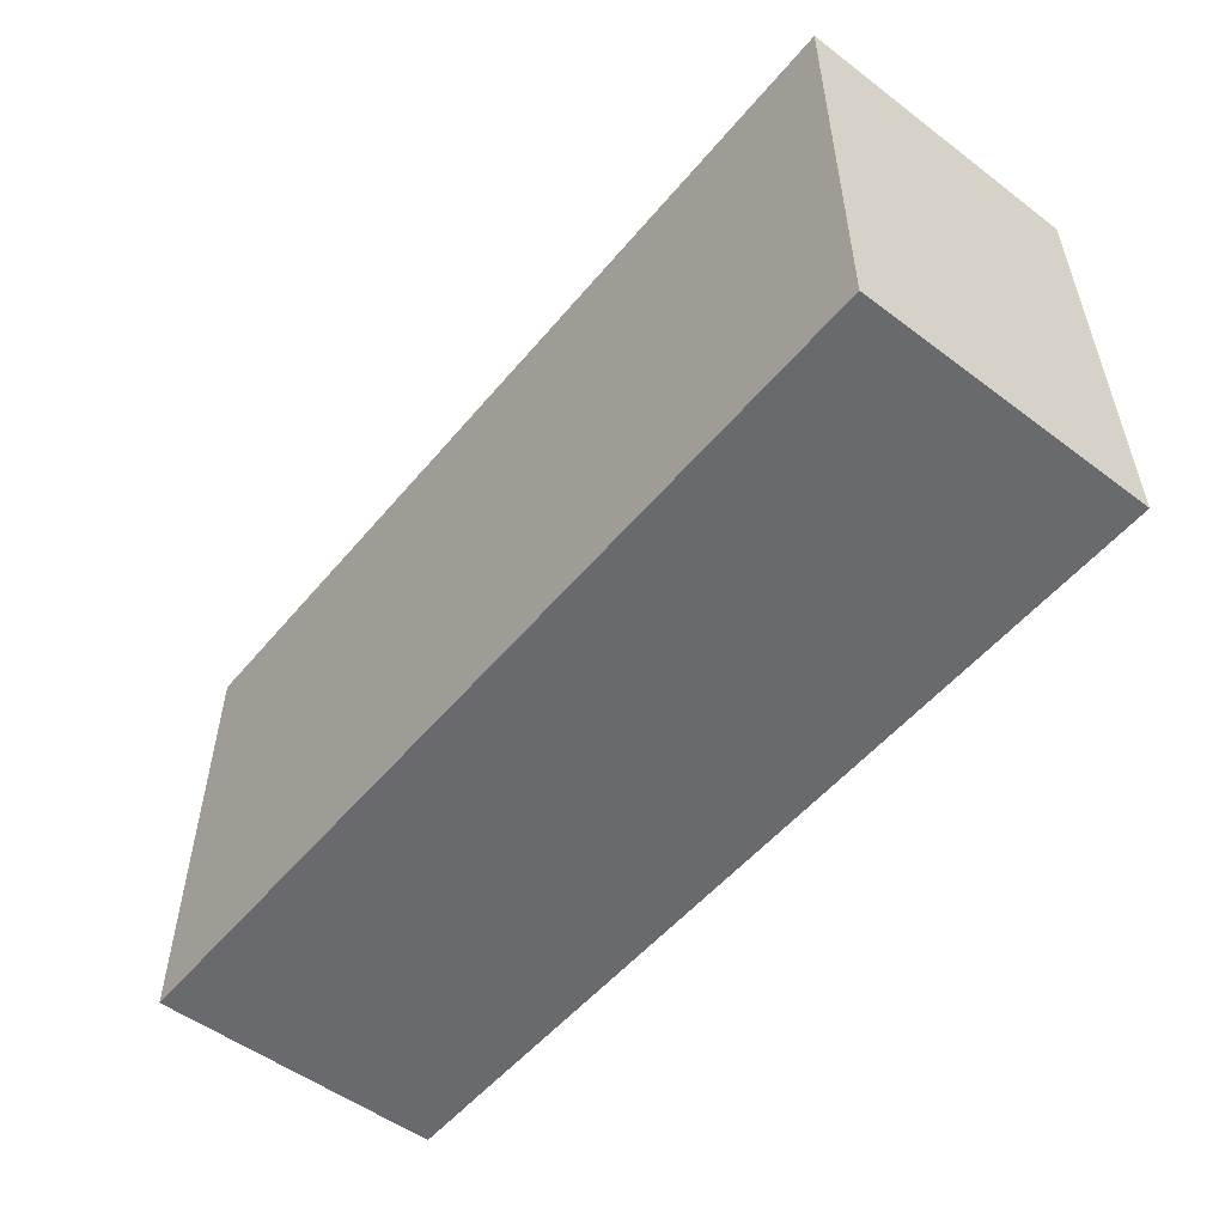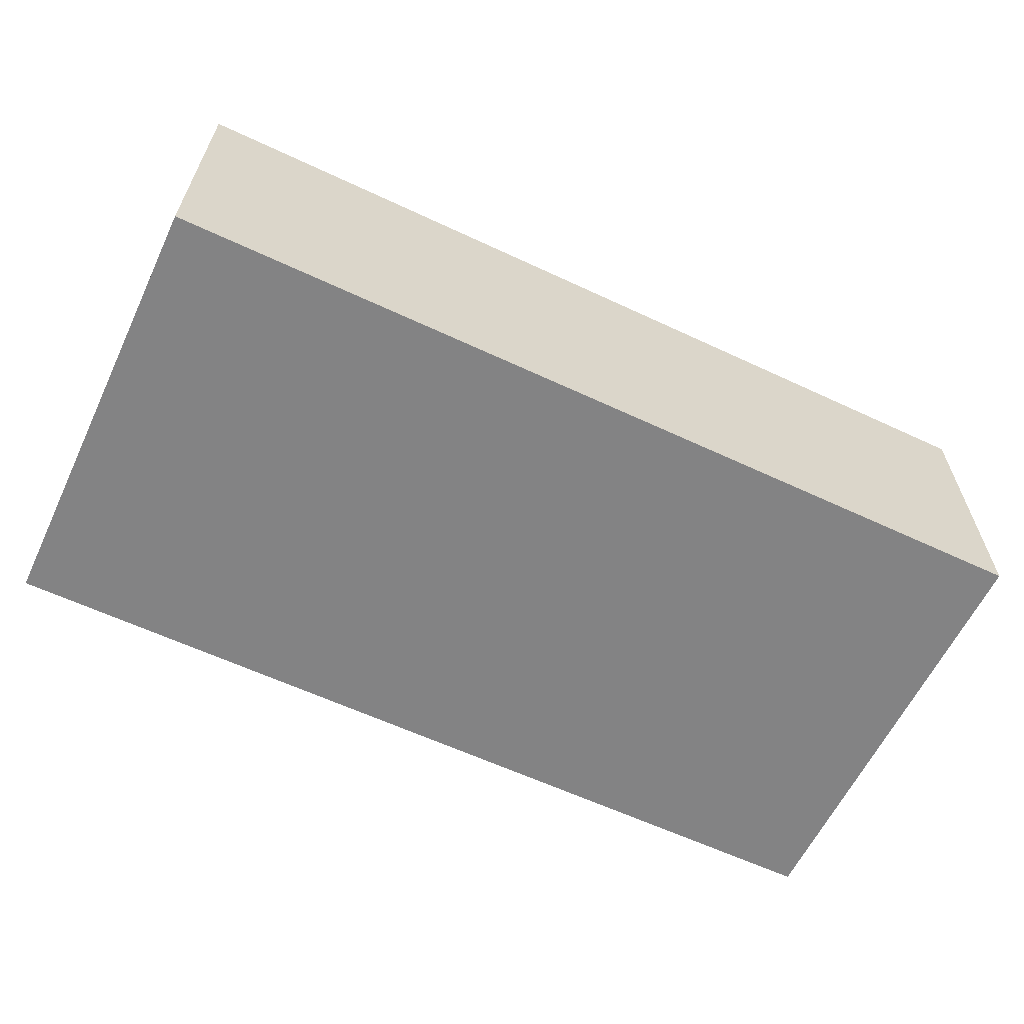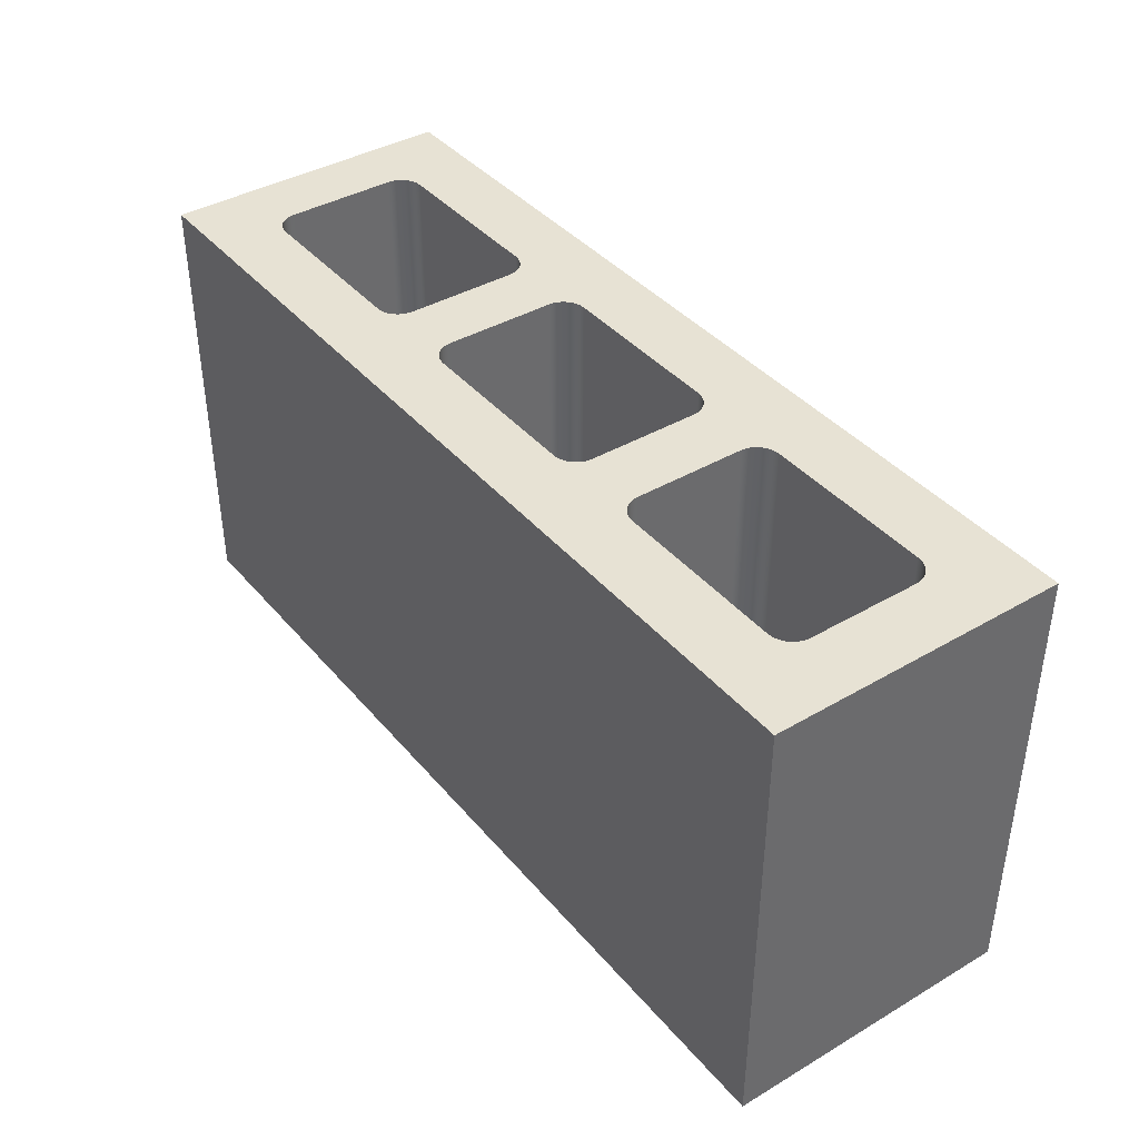
<metadata>
{"format":"obj","ext":"obj","renderer":"f3d","projection":"perspective","resolution":1024,"background":"white","views":[{"elev":-53.1,"azim":-128.8,"up":"+Z"},{"elev":-61.2,"azim":154.5,"up":"+Y"},{"elev":39.8,"azim":-125.9,"up":"+Z"}]}
</metadata>
<code>
g default
v 1.953e-05 0 0
v 1.953e-05 0 190
v 1.953e-05 125 0
v 1.953e-05 125 190
v 28 39 15
v 28 39 73.33
v 28 39 131.7
v 28 39 190
v 28 86 15
v 28 86 73.33
v 28 86 131.7
v 28 86 190
v 28.12 37.44 15
v 28.12 37.44 190
v 28.12 87.56 15
v 28.12 87.56 190
v 28.19 37.05 102.5
v 28.19 87.95 102.5
v 28.49 35.91 15
v 28.49 35.91 190
v 28.49 89.09 15
v 28.49 89.09 190
v 28.76 35.17 102.5
v 29.09 34.46 15
v 29.09 34.46 190
v 29.09 90.54 15
v 29.09 90.54 190
v 29.69 33.44 102.5
v 29.69 91.56 102.5
v 29.91 33.12 15
v 29.91 33.12 190
v 29.91 91.88 15
v 29.91 91.88 190
v 30.93 31.93 15
v 30.93 31.93 102.5
v 30.93 31.93 190
v 30.93 93.07 15
v 30.93 93.07 102.5
v 30.93 93.07 190
v 32.12 30.91 15
v 32.12 30.91 190
v 32.12 94.09 15
v 32.12 94.09 190
v 32.44 30.69 102.5
v 32.44 94.31 102.5
v 33.46 30.09 15
v 33.46 30.09 190
v 33.46 94.91 15
v 33.46 94.91 190
v 34.17 95.24 102.5
v 34.91 29.49 15
v 34.91 29.49 190
v 34.91 95.51 15
v 34.91 95.51 190
v 36.05 29.19 102.5
v 36.05 95.81 102.5
v 36.44 29.12 15
v 36.44 29.12 190
v 36.44 95.88 15
v 36.44 95.88 190
v 38 29 15
v 38 29 73.33
v 38 29 131.7
v 38 29 190
v 38 96 15
v 38 96 73.33
v 38 96 131.7
v 38 96 190
v 111 29 15
v 111 29 73.33
v 111 29 131.7
v 111 29 190
v 111 96 15
v 111 96 73.33
v 111 96 131.7
v 111 96 190
v 112.6 29.12 15
v 112.6 29.12 190
v 112.6 95.88 15
v 112.6 95.88 190
v 113 29.19 102.5
v 113 95.81 102.5
v 114.1 29.49 15
v 114.1 29.49 190
v 114.1 95.51 15
v 114.1 95.51 190
v 114.8 29.76 102.5
v 115.5 30.09 15
v 115.5 30.09 190
v 115.5 94.91 15
v 115.5 94.91 190
v 116.6 30.69 102.5
v 116.6 94.31 102.5
v 116.9 30.91 15
v 116.9 30.91 190
v 116.9 94.09 15
v 116.9 94.09 190
v 118.1 31.93 15
v 118.1 31.93 102.5
v 118.1 31.93 190
v 118.1 93.07 15
v 118.1 93.07 102.5
v 118.1 93.07 190
v 119.1 33.12 15
v 119.1 33.12 190
v 119.1 91.88 15
v 119.1 91.88 190
v 119.3 33.44 102.5
v 119.3 91.56 102.5
v 119.9 34.46 15
v 119.9 34.46 190
v 119.9 90.54 15
v 119.9 90.54 190
v 120.2 89.83 102.5
v 120.5 35.91 15
v 120.5 35.91 190
v 120.5 89.09 15
v 120.5 89.09 190
v 120.8 37.05 102.5
v 120.8 87.95 102.5
v 120.9 37.44 15
v 120.9 37.44 190
v 120.9 87.56 15
v 120.9 87.56 190
v 121 39 15
v 121 39 73.33
v 121 39 131.7
v 121 39 190
v 121 86 15
v 121 86 73.33
v 121 86 131.7
v 121 86 190
v 148.5 39 15
v 148.5 39 73.33
v 148.5 39 131.7
v 148.5 39 190
v 148.5 86 15
v 148.5 86 73.33
v 148.5 86 131.7
v 148.5 86 190
v 148.6 37.44 15
v 148.6 37.44 190
v 148.6 87.56 15
v 148.6 87.56 190
v 148.7 37.05 102.5
v 148.7 87.95 102.5
v 149 35.91 15
v 149 35.91 190
v 149 89.09 15
v 149 89.09 190
v 149.3 35.17 102.5
v 149.6 34.46 15
v 149.6 34.46 190
v 149.6 90.54 15
v 149.6 90.54 190
v 150.2 33.44 102.5
v 150.2 91.56 102.5
v 150.4 33.12 15
v 150.4 33.12 190
v 150.4 91.88 15
v 150.4 91.88 190
v 151.4 31.93 15
v 151.4 31.93 102.5
v 151.4 31.93 190
v 151.4 93.07 15
v 151.4 93.07 102.5
v 151.4 93.07 190
v 152.6 30.91 15
v 152.6 30.91 190
v 152.6 94.09 15
v 152.6 94.09 190
v 152.9 30.69 102.5
v 152.9 94.31 102.5
v 154 30.09 15
v 154 30.09 190
v 154 94.91 15
v 154 94.91 190
v 154.7 95.24 102.5
v 155.4 29.49 15
v 155.4 29.49 190
v 155.4 95.51 15
v 155.4 95.51 190
v 156.5 29.19 102.5
v 156.5 95.81 102.5
v 156.9 29.12 15
v 156.9 29.12 190
v 156.9 95.88 15
v 156.9 95.88 190
v 158.5 29 15
v 158.5 29 73.33
v 158.5 29 131.7
v 158.5 29 190
v 158.5 96 15
v 158.5 96 73.33
v 158.5 96 131.7
v 158.5 96 190
v 231.5 29 15
v 231.5 29 73.33
v 231.5 29 131.7
v 231.5 29 190
v 231.5 96 15
v 231.5 96 73.33
v 231.5 96 131.7
v 231.5 96 190
v 233.1 29.12 15
v 233.1 29.12 190
v 233.1 95.88 15
v 233.1 95.88 190
v 233.5 29.19 102.5
v 233.5 95.81 102.5
v 234.6 29.49 15
v 234.6 29.49 190
v 234.6 95.51 15
v 234.6 95.51 190
v 235.3 29.76 102.5
v 236 30.09 15
v 236 30.09 190
v 236 94.91 15
v 236 94.91 190
v 237.1 30.69 102.5
v 237.1 94.31 102.5
v 237.4 30.91 15
v 237.4 30.91 190
v 237.4 94.09 15
v 237.4 94.09 190
v 238.6 31.93 15
v 238.6 31.93 102.5
v 238.6 31.93 190
v 238.6 93.07 15
v 238.6 93.07 102.5
v 238.6 93.07 190
v 239.6 33.12 15
v 239.6 33.12 190
v 239.6 91.88 15
v 239.6 91.88 190
v 239.8 33.44 102.5
v 239.8 91.56 102.5
v 240.4 34.46 15
v 240.4 34.46 190
v 240.4 90.54 15
v 240.4 90.54 190
v 240.7 89.83 102.5
v 241 35.91 15
v 241 35.91 190
v 241 89.09 15
v 241 89.09 190
v 241.3 37.05 102.5
v 241.3 87.95 102.5
v 241.4 37.44 15
v 241.4 37.44 190
v 241.4 87.56 15
v 241.4 87.56 190
v 241.5 39 15
v 241.5 39 73.33
v 241.5 39 131.7
v 241.5 39 190
v 241.5 86 15
v 241.5 86 73.33
v 241.5 86 131.7
v 241.5 86 190
v 269 39 15
v 269 39 73.33
v 269 39 131.7
v 269 39 190
v 269 86 15
v 269 86 73.33
v 269 86 131.7
v 269 86 190
v 269.1 37.44 15
v 269.1 37.44 190
v 269.1 87.56 15
v 269.1 87.56 190
v 269.2 37.05 102.5
v 269.2 87.95 102.5
v 269.5 35.91 15
v 269.5 35.91 190
v 269.5 89.09 15
v 269.5 89.09 190
v 269.8 35.17 102.5
v 270.1 34.46 15
v 270.1 34.46 190
v 270.1 90.54 15
v 270.1 90.54 190
v 270.7 33.44 102.5
v 270.7 91.56 102.5
v 270.9 33.12 15
v 270.9 33.12 190
v 270.9 91.88 15
v 270.9 91.88 190
v 271.9 31.93 15
v 271.9 31.93 102.5
v 271.9 31.93 190
v 271.9 93.07 15
v 271.9 93.07 102.5
v 271.9 93.07 190
v 273.1 30.91 15
v 273.1 30.91 190
v 273.1 94.09 15
v 273.1 94.09 190
v 273.4 30.69 102.5
v 273.4 94.31 102.5
v 274.5 30.09 15
v 274.5 30.09 190
v 274.5 94.91 15
v 274.5 94.91 190
v 275.2 95.24 102.5
v 275.9 29.49 15
v 275.9 29.49 190
v 275.9 95.51 15
v 275.9 95.51 190
v 277 29.19 102.5
v 277 95.81 102.5
v 277.4 29.12 15
v 277.4 29.12 190
v 277.4 95.88 15
v 277.4 95.88 190
v 279 29 15
v 279 29 73.33
v 279 29 131.7
v 279 29 190
v 279 96 15
v 279 96 73.33
v 279 96 131.7
v 279 96 190
v 352 29 15
v 352 29 73.33
v 352 29 131.7
v 352 29 190
v 352 96 15
v 352 96 73.33
v 352 96 131.7
v 352 96 190
v 353.6 29.12 15
v 353.6 29.12 190
v 353.6 95.88 15
v 353.6 95.88 190
v 354 29.19 102.5
v 354 95.81 102.5
v 355.1 29.49 15
v 355.1 29.49 190
v 355.1 95.51 15
v 355.1 95.51 190
v 355.8 29.76 102.5
v 356.5 30.09 15
v 356.5 30.09 190
v 356.5 94.91 15
v 356.5 94.91 190
v 357.6 30.69 102.5
v 357.6 94.31 102.5
v 357.9 30.91 15
v 357.9 30.91 190
v 357.9 94.09 15
v 357.9 94.09 190
v 359.1 31.93 15
v 359.1 31.93 102.5
v 359.1 31.93 190
v 359.1 93.07 15
v 359.1 93.07 102.5
v 359.1 93.07 190
v 360.1 33.12 15
v 360.1 33.12 190
v 360.1 91.88 15
v 360.1 91.88 190
v 360.3 33.44 102.5
v 360.3 91.56 102.5
v 360.9 34.46 15
v 360.9 34.46 190
v 360.9 90.54 15
v 360.9 90.54 190
v 361.2 89.83 102.5
v 361.5 35.91 15
v 361.5 35.91 190
v 361.5 89.09 15
v 361.5 89.09 190
v 361.8 37.05 102.5
v 361.8 87.95 102.5
v 361.9 37.44 15
v 361.9 37.44 190
v 361.9 87.56 15
v 361.9 87.56 190
v 362 39 15
v 362 39 73.33
v 362 39 131.7
v 362 39 190
v 362 86 15
v 362 86 73.33
v 362 86 131.7
v 362 86 190
v 390 0 0
v 390 0 190
v 390 125 0
v 390 125 190
f 255 250 256
f 254 247 255
f 250 255 247
f 247 244 250
f 236 239 244
f 244 247 236
f 233 239 236
f 233 236 227
f 227 228 233
f 249 254 253
f 247 254 249
f 247 249 243
f 236 232 226
f 226 227 236
f 236 238 232
f 243 238 236
f 243 236 247
f 228 227 220
f 220 223 228
f 223 220 215
f 215 217 223
f 220 222 216
f 216 215 220
f 215 212 217
f 227 226 222
f 222 220 227
f 206 212 209
f 206 199 200
f 215 209 212
f 199 206 209
f 211 215 216
f 205 198 209
f 199 209 198
f 198 205 197
f 211 205 209
f 209 215 211
f 259 255 256
f 256 260 259
f 257 253 254
f 254 258 257
f 258 254 255
f 255 259 258
f 203 208 204
f 202 210 203
f 208 203 210
f 210 214 208
f 210 219 214
f 225 219 221
f 221 219 210
f 225 221 230
f 230 231 225
f 207 202 201
f 210 202 207
f 210 207 213
f 221 224 229
f 229 230 221
f 221 218 224
f 213 218 221
f 213 221 210
f 231 230 237
f 237 235 231
f 235 237 242
f 242 241 235
f 237 234 240
f 240 242 237
f 242 246 241
f 230 229 234
f 234 237 230
f 252 246 248
f 252 259 260
f 242 248 246
f 259 252 248
f 245 242 240
f 251 258 248
f 259 248 258
f 258 251 257
f 245 251 248
f 248 242 245
f 195 203 204
f 204 196 195
f 193 201 202
f 202 194 193
f 194 202 203
f 203 195 194
f 139 144 140
f 138 146 139
f 144 139 146
f 146 150 144
f 157 155 150
f 150 146 157
f 161 155 157
f 161 157 166
f 166 167 161
f 143 138 137
f 146 138 143
f 146 143 149
f 157 160 165
f 165 166 157
f 157 154 160
f 149 154 157
f 149 157 146
f 167 166 173
f 173 171 167
f 173 177 171
f 173 170 176
f 176 178 173
f 177 173 178
f 178 182 177
f 166 165 170
f 170 173 166
f 188 182 184
f 188 195 196
f 178 184 182
f 195 188 184
f 181 178 176
f 187 194 184
f 195 184 194
f 194 187 193
f 181 187 184
f 184 178 181
f 135 139 140
f 140 136 135
f 133 137 138
f 138 134 133
f 134 138 139
f 139 135 134
f 191 186 192
f 190 183 191
f 186 191 183
f 183 180 186
f 183 175 180
f 169 175 172
f 172 175 183
f 169 172 163
f 163 164 169
f 185 190 189
f 183 190 185
f 183 185 179
f 172 168 162
f 162 163 172
f 172 174 168
f 179 174 172
f 179 172 183
f 164 163 156
f 156 159 164
f 159 156 151
f 151 153 159
f 156 158 152
f 152 151 156
f 151 148 153
f 163 162 158
f 158 156 163
f 142 148 145
f 142 135 136
f 151 145 148
f 135 142 145
f 147 151 152
f 141 134 145
f 135 145 134
f 134 141 133
f 147 141 145
f 145 151 147
f 199 191 192
f 192 200 199
f 197 189 190
f 190 198 197
f 198 190 191
f 191 199 198
f 189 147 152
f 147 189 141
f 189 133 141
f 152 158 189
f 189 179 185
f 174 179 189
f 189 168 174
f 162 168 189
f 162 189 158
f 137 133 253
f 253 257 137
f 143 193 149
f 160 154 193
f 154 149 193
f 193 143 137
f 176 170 193
f 165 193 170
f 187 181 193
f 176 193 181
f 193 165 160
f 257 193 137
f 253 133 189
f 211 197 205
f 197 216 222
f 211 216 197
f 226 197 222
f 197 232 238
f 197 238 243
f 249 253 197
f 249 197 243
f 226 232 197
f 201 224 218
f 207 201 213
f 218 213 201
f 229 224 201
f 245 201 251
f 201 245 240
f 229 201 234
f 234 201 240
f 257 251 201
f 201 193 257
f 197 253 189
f 383 378 384
f 382 375 383
f 378 383 375
f 375 372 378
f 364 367 372
f 372 375 364
f 361 367 364
f 361 364 355
f 355 356 361
f 377 382 381
f 375 382 377
f 375 377 371
f 364 360 354
f 354 355 364
f 364 366 360
f 371 366 364
f 371 364 375
f 356 355 348
f 348 351 356
f 351 348 343
f 343 345 351
f 348 350 344
f 344 343 348
f 343 340 345
f 355 354 350
f 350 348 355
f 334 340 337
f 334 327 328
f 343 337 340
f 327 334 337
f 339 343 344
f 333 326 337
f 327 337 326
f 326 333 325
f 339 333 337
f 337 343 339
f 387 383 384
f 384 388 387
f 385 381 382
f 382 386 385
f 386 382 383
f 383 387 386
f 331 336 332
f 330 338 331
f 336 331 338
f 338 342 336
f 338 347 342
f 353 347 349
f 349 347 338
f 353 349 358
f 358 359 353
f 335 330 329
f 338 330 335
f 338 335 341
f 349 352 357
f 357 358 349
f 349 346 352
f 341 346 349
f 341 349 338
f 359 358 365
f 365 363 359
f 363 365 370
f 370 369 363
f 365 362 368
f 368 370 365
f 370 374 369
f 358 357 362
f 362 365 358
f 380 374 376
f 380 387 388
f 370 376 374
f 387 380 376
f 373 370 368
f 379 386 376
f 387 376 386
f 386 379 385
f 373 379 376
f 376 370 373
f 323 331 332
f 332 324 323
f 321 329 330
f 330 322 321
f 322 330 331
f 331 323 322
f 267 272 268
f 266 274 267
f 272 267 274
f 274 278 272
f 285 283 278
f 278 274 285
f 289 283 285
f 289 285 294
f 294 295 289
f 271 266 265
f 274 266 271
f 274 271 277
f 285 288 293
f 293 294 285
f 285 282 288
f 277 282 285
f 277 285 274
f 295 294 301
f 301 299 295
f 301 305 299
f 301 298 304
f 304 306 301
f 305 301 306
f 306 310 305
f 294 293 298
f 298 301 294
f 316 310 312
f 316 323 324
f 306 312 310
f 323 316 312
f 309 306 304
f 315 322 312
f 323 312 322
f 322 315 321
f 309 315 312
f 312 306 309
f 263 267 268
f 268 264 263
f 261 265 266
f 266 262 261
f 262 266 267
f 267 263 262
f 319 314 320
f 318 311 319
f 314 319 311
f 311 308 314
f 311 303 308
f 297 303 300
f 300 303 311
f 297 300 291
f 291 292 297
f 313 318 317
f 311 318 313
f 311 313 307
f 300 296 290
f 290 291 300
f 300 302 296
f 307 302 300
f 307 300 311
f 292 291 284
f 284 287 292
f 287 284 279
f 279 281 287
f 284 286 280
f 280 279 284
f 279 276 281
f 291 290 286
f 286 284 291
f 270 276 273
f 270 263 264
f 279 273 276
f 263 270 273
f 275 279 280
f 269 262 273
f 263 273 262
f 262 269 261
f 275 269 273
f 273 279 275
f 327 319 320
f 320 328 327
f 325 317 318
f 318 326 325
f 326 318 319
f 319 327 326
f 317 275 280
f 275 317 269
f 317 261 269
f 280 286 317
f 317 307 313
f 302 307 317
f 317 296 302
f 290 296 317
f 290 317 286
f 265 261 381
f 381 385 265
f 271 321 277
f 288 282 321
f 282 277 321
f 321 271 265
f 304 298 321
f 293 321 298
f 315 309 321
f 304 321 309
f 321 293 288
f 385 321 265
f 381 261 317
f 339 325 333
f 325 344 350
f 339 344 325
f 354 325 350
f 325 360 366
f 325 366 371
f 377 381 325
f 377 325 371
f 354 360 325
f 329 352 346
f 335 329 341
f 346 341 329
f 357 352 329
f 373 329 379
f 329 373 368
f 357 329 362
f 362 329 368
f 385 379 329
f 329 321 385
f 325 381 317
f 127 122 128
f 126 119 127
f 122 127 119
f 119 116 122
f 119 111 116
f 105 111 108
f 108 111 119
f 105 108 99
f 99 100 105
f 121 126 125
f 119 126 121
f 119 121 115
f 108 104 98
f 98 99 108
f 108 110 104
f 115 110 108
f 115 108 119
f 100 99 92
f 92 95 100
f 95 92 87
f 87 89 95
f 92 94 88
f 88 87 92
f 87 84 89
f 99 98 94
f 94 92 99
f 78 84 81
f 78 71 72
f 87 81 84
f 71 78 81
f 83 87 88
f 77 70 81
f 71 81 70
f 70 77 69
f 83 77 81
f 81 87 83
f 131 127 128
f 128 132 131
f 129 125 126
f 126 130 129
f 130 126 127
f 127 131 130
f 75 80 76
f 74 82 75
f 80 75 82
f 82 86 80
f 82 91 86
f 97 91 93
f 93 91 82
f 97 93 102
f 102 103 97
f 79 74 73
f 82 74 79
f 82 79 85
f 93 96 101
f 101 102 93
f 93 90 96
f 85 90 93
f 85 93 82
f 103 102 109
f 109 107 103
f 109 113 107
f 109 106 112
f 112 114 109
f 113 109 114
f 114 118 113
f 102 101 106
f 106 109 102
f 118 114 120
f 120 124 118
f 124 131 132
f 131 124 120
f 117 114 112
f 123 130 120
f 131 120 130
f 130 123 129
f 117 123 120
f 120 114 117
f 67 75 76
f 76 68 67
f 65 73 74
f 74 66 65
f 66 74 75
f 75 67 66
f 11 16 12
f 10 18 11
f 16 11 18
f 18 22 16
f 18 27 22
f 33 27 29
f 29 27 18
f 33 29 38
f 38 39 33
f 15 10 9
f 18 10 15
f 18 15 21
f 29 32 37
f 37 38 29
f 29 26 32
f 18 21 26
f 18 26 29
f 39 38 45
f 45 43 39
f 43 45 50
f 50 49 43
f 45 42 48
f 48 50 45
f 50 54 49
f 38 37 42
f 42 45 38
f 60 54 56
f 60 67 68
f 50 56 54
f 67 60 56
f 53 50 48
f 59 66 56
f 67 56 66
f 66 59 65
f 59 56 50
f 50 53 59
f 7 11 12
f 12 8 7
f 5 9 10
f 10 6 5
f 6 10 11
f 11 7 6
f 63 58 64
f 62 55 63
f 58 63 55
f 55 52 58
f 55 47 52
f 41 47 44
f 44 47 55
f 41 44 35
f 35 36 41
f 57 62 61
f 55 62 57
f 55 57 51
f 44 40 34
f 34 35 44
f 44 46 40
f 51 46 44
f 51 44 55
f 36 35 28
f 28 31 36
f 28 25 31
f 28 30 24
f 24 23 28
f 25 28 23
f 23 20 25
f 35 34 30
f 30 28 35
f 20 23 17
f 17 14 20
f 14 7 8
f 7 14 17
f 19 23 24
f 13 6 17
f 7 17 6
f 6 13 5
f 13 17 23
f 23 19 13
f 71 63 64
f 64 72 71
f 69 61 62
f 62 70 69
f 70 62 63
f 63 71 70
f 61 19 24
f 19 61 13
f 61 5 13
f 24 30 61
f 61 51 57
f 46 51 61
f 61 40 46
f 34 40 61
f 34 61 30
f 9 5 125
f 125 129 9
f 15 65 21
f 32 26 65
f 26 21 65
f 65 15 9
f 48 42 65
f 37 65 42
f 59 53 65
f 48 65 53
f 65 37 32
f 73 65 9
f 69 5 61
f 83 69 77
f 69 88 94
f 83 88 69
f 98 69 94
f 69 104 110
f 69 110 115
f 121 125 69
f 121 69 115
f 98 104 69
f 73 96 90
f 79 73 85
f 90 85 73
f 101 96 73
f 117 73 123
f 73 117 112
f 101 73 106
f 106 73 112
f 129 123 73
f 73 9 129
f 69 125 5
f 4 3 1
f 1 2 4
f 392 391 3
f 3 4 392
f 390 389 391
f 391 392 390
f 2 1 389
f 389 390 2
f 52 2 58
f 64 58 2
f 2 52 47
f 41 2 47
f 2 72 64
f 78 180 84
f 186 78 72
f 2 192 72
f 2 25 20
f 2 14 8
f 2 20 14
f 2 36 31
f 95 89 169
f 2 41 36
f 31 25 2
f 89 84 175
f 4 2 8
f 8 12 4
f 95 164 100
f 105 100 159
f 164 159 100
f 164 95 169
f 186 180 78
f 175 169 89
f 180 175 84
f 186 72 192
f 153 111 105
f 142 122 116
f 116 111 148
f 148 142 116
f 128 122 136
f 136 122 142
f 136 140 132
f 132 128 136
f 153 148 111
f 153 105 159
f 192 2 200
f 4 12 16
f 4 22 27
f 4 16 22
f 4 33 39
f 4 39 43
f 4 27 33
f 4 49 54
f 68 4 60
f 54 60 4
f 43 49 4
f 182 86 91
f 196 4 76
f 4 68 76
f 196 76 80
f 86 188 80
f 91 97 177
f 144 124 132
f 155 113 118
f 118 124 150
f 132 140 144
f 118 150 155
f 124 144 150
f 161 113 155
f 167 107 161
f 113 161 107
f 171 103 167
f 107 167 103
f 171 177 97
f 188 196 80
f 182 188 86
f 177 182 91
f 103 171 97
f 204 4 196
f 206 308 212
f 217 297 223
f 303 217 212
f 228 223 292
f 223 297 292
f 233 228 287
f 292 287 228
f 314 206 200
f 281 239 233
f 270 250 244
f 244 239 276
f 276 270 244
f 256 250 264
f 264 250 270
f 264 268 260
f 260 256 264
f 281 276 239
f 281 233 287
f 320 314 200
f 212 308 303
f 314 308 206
f 334 328 390
f 320 390 328
f 390 340 334
f 340 390 345
f 200 390 320
f 390 356 351
f 351 345 390
f 390 367 361
f 390 378 372
f 390 384 378
f 372 367 390
f 361 356 390
f 390 392 388
f 388 384 390
f 217 303 297
f 390 200 2
f 272 252 260
f 283 241 246
f 246 252 278
f 260 268 272
f 246 278 283
f 252 272 278
f 289 241 283
f 219 310 214
f 208 324 204
f 316 208 214
f 295 235 289
f 241 289 235
f 231 299 225
f 235 295 231
f 305 219 225
f 231 295 299
f 392 359 363
f 353 359 392
f 392 380 388
f 392 369 374
f 374 380 392
f 392 363 369
f 219 305 310
f 204 324 392
f 316 324 208
f 392 342 347
f 392 332 336
f 342 392 336
f 324 332 392
f 392 347 353
f 310 316 214
f 225 299 305
f 4 204 392
f 3 391 389
f 389 1 3

</code>
